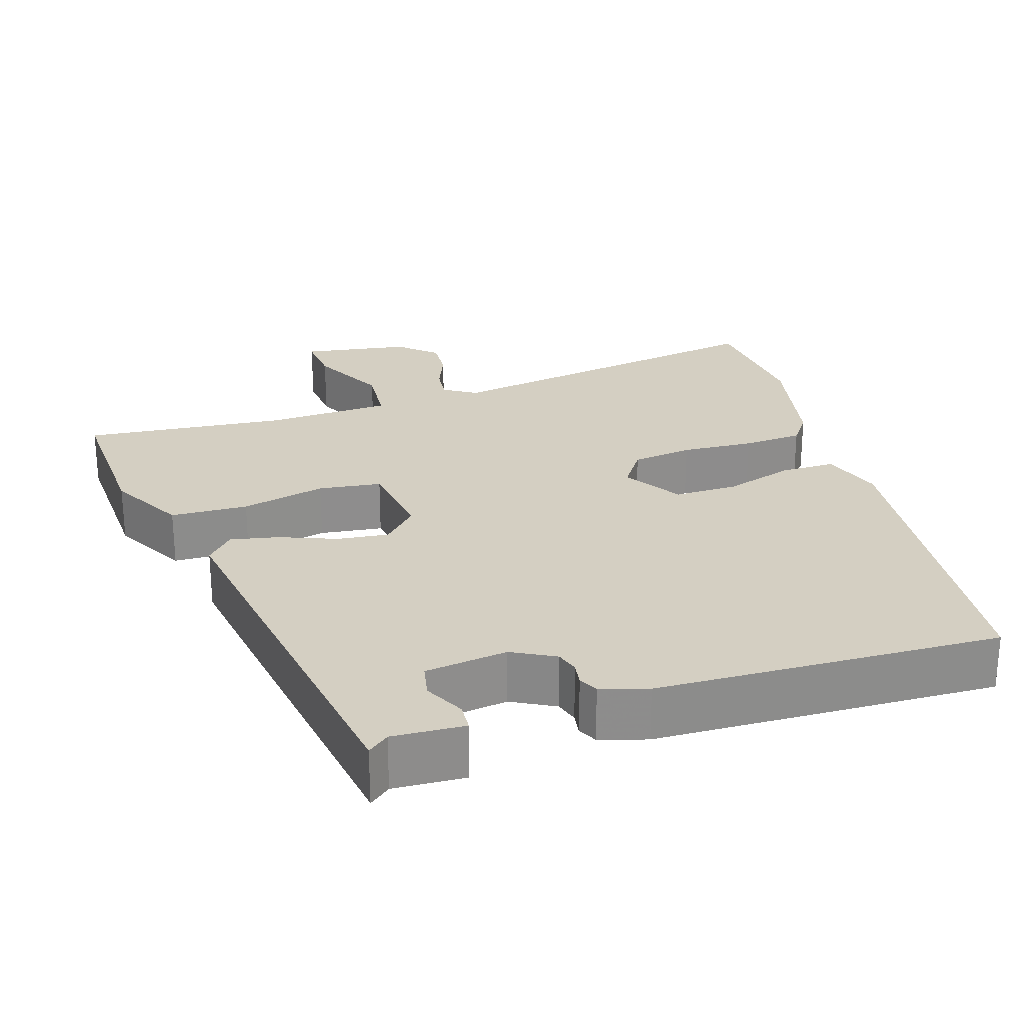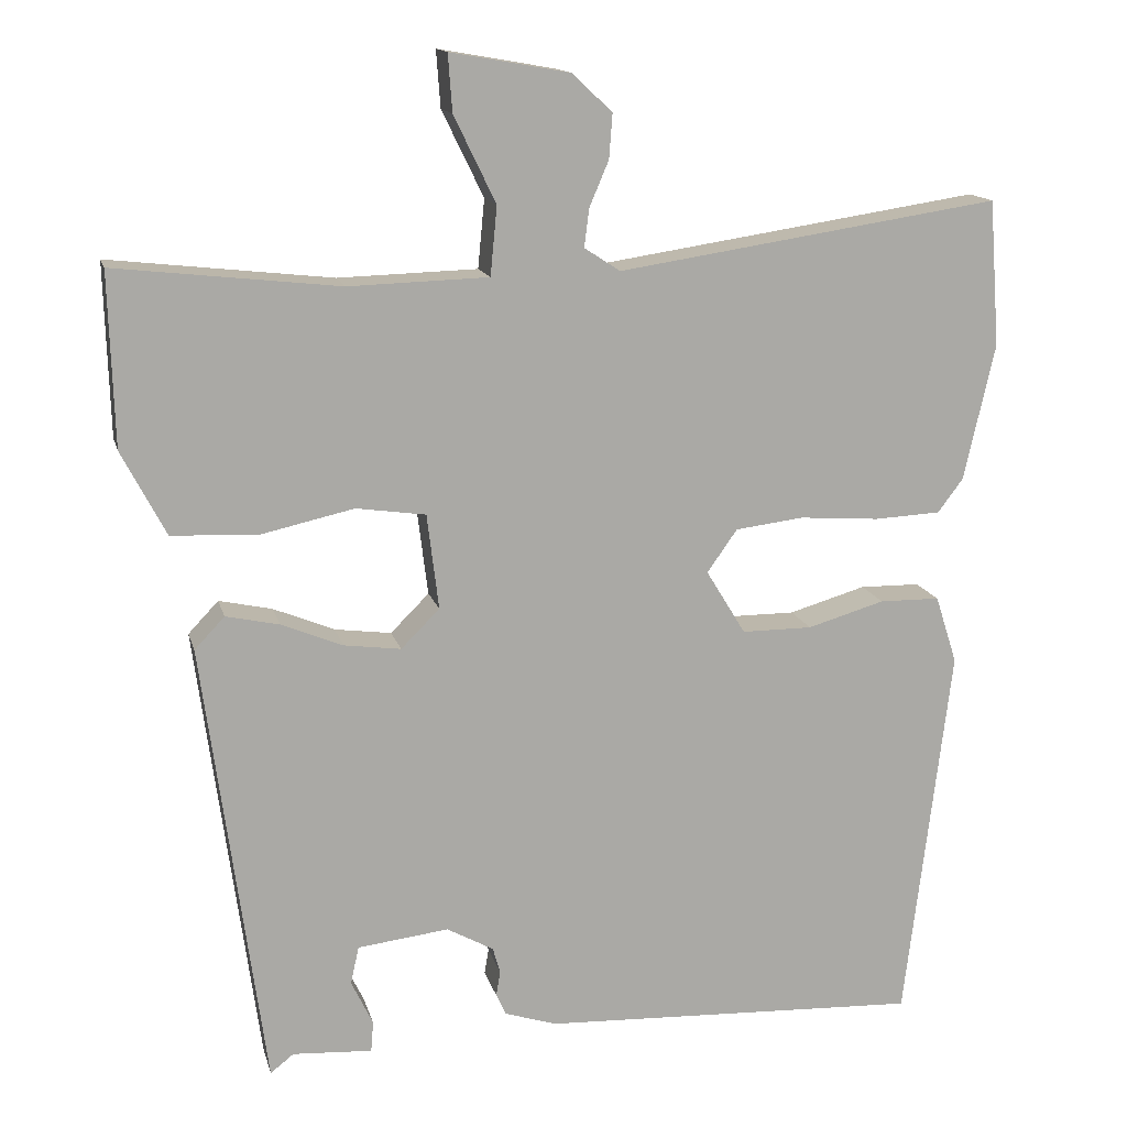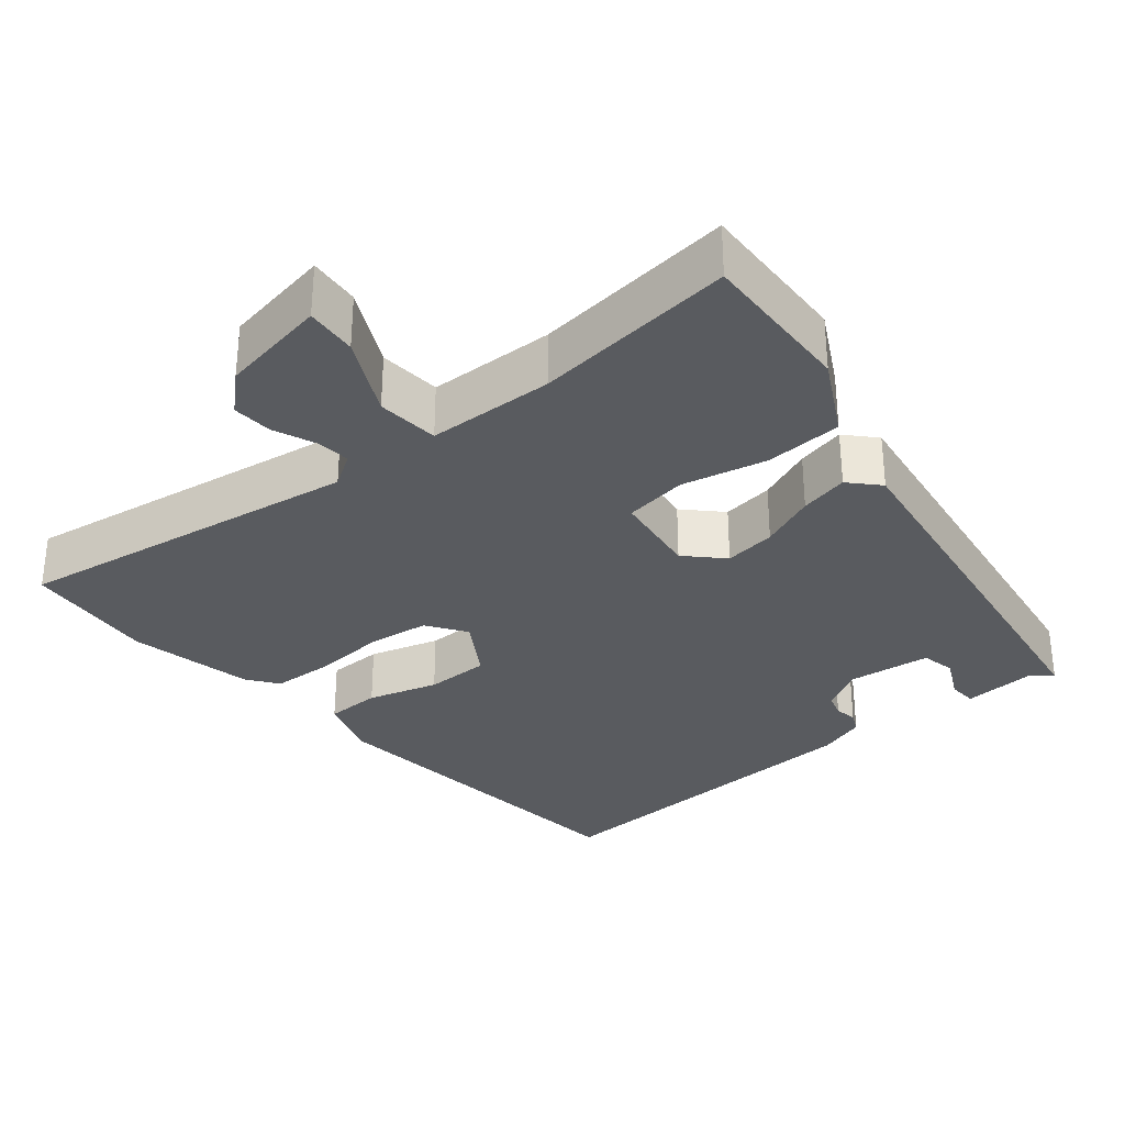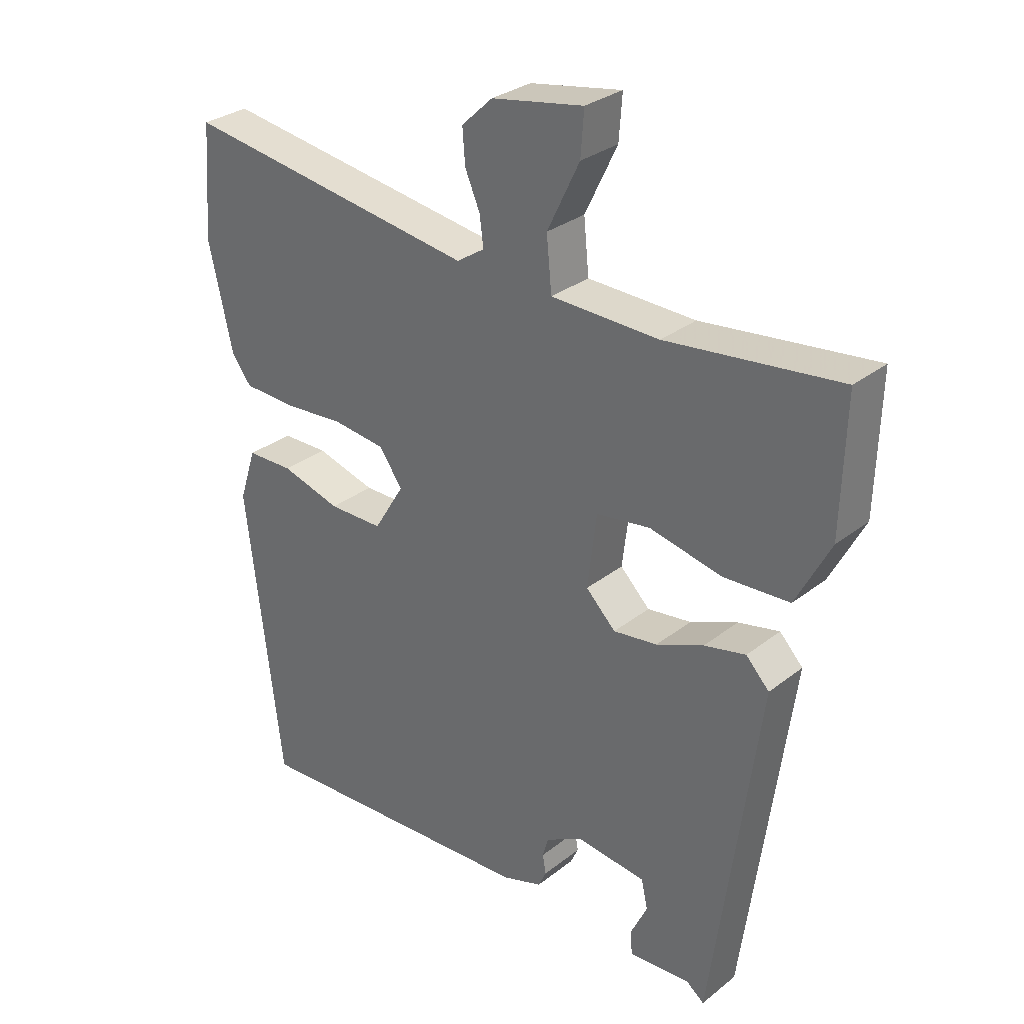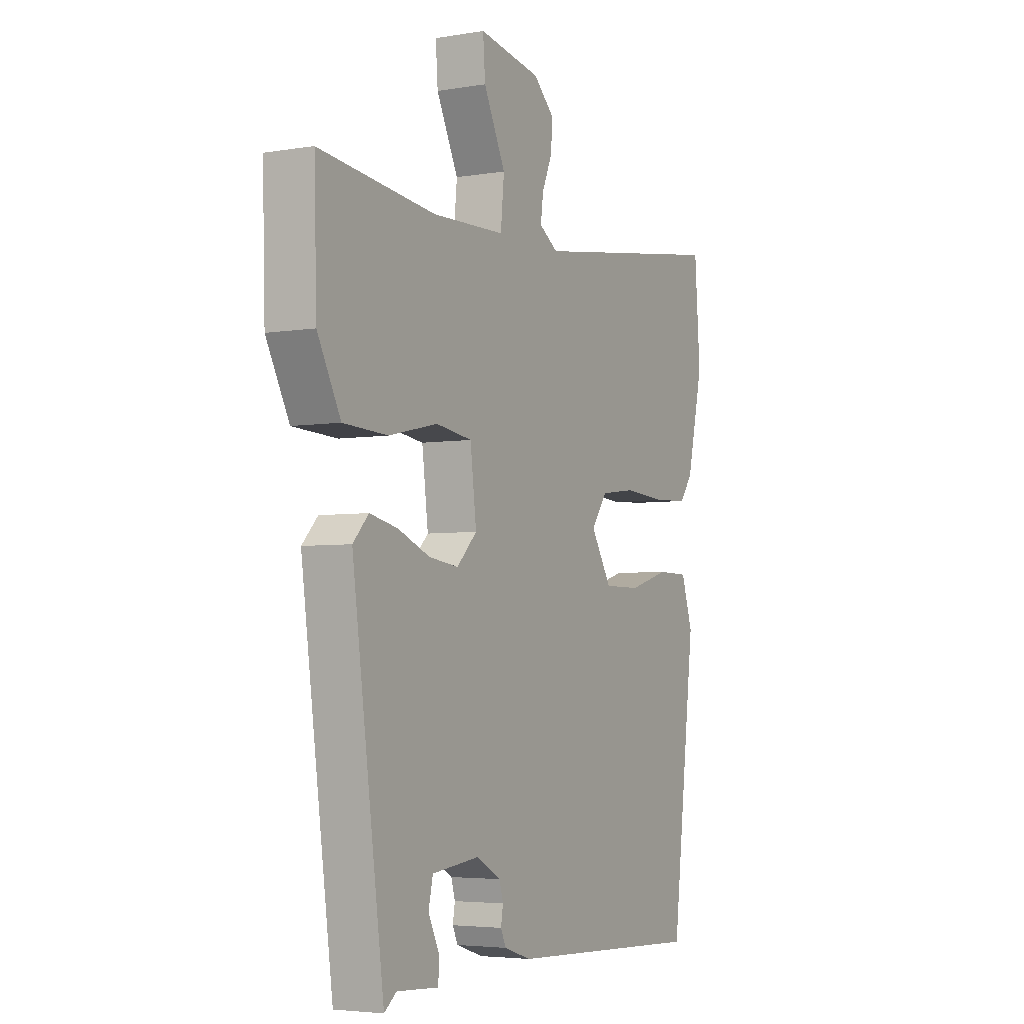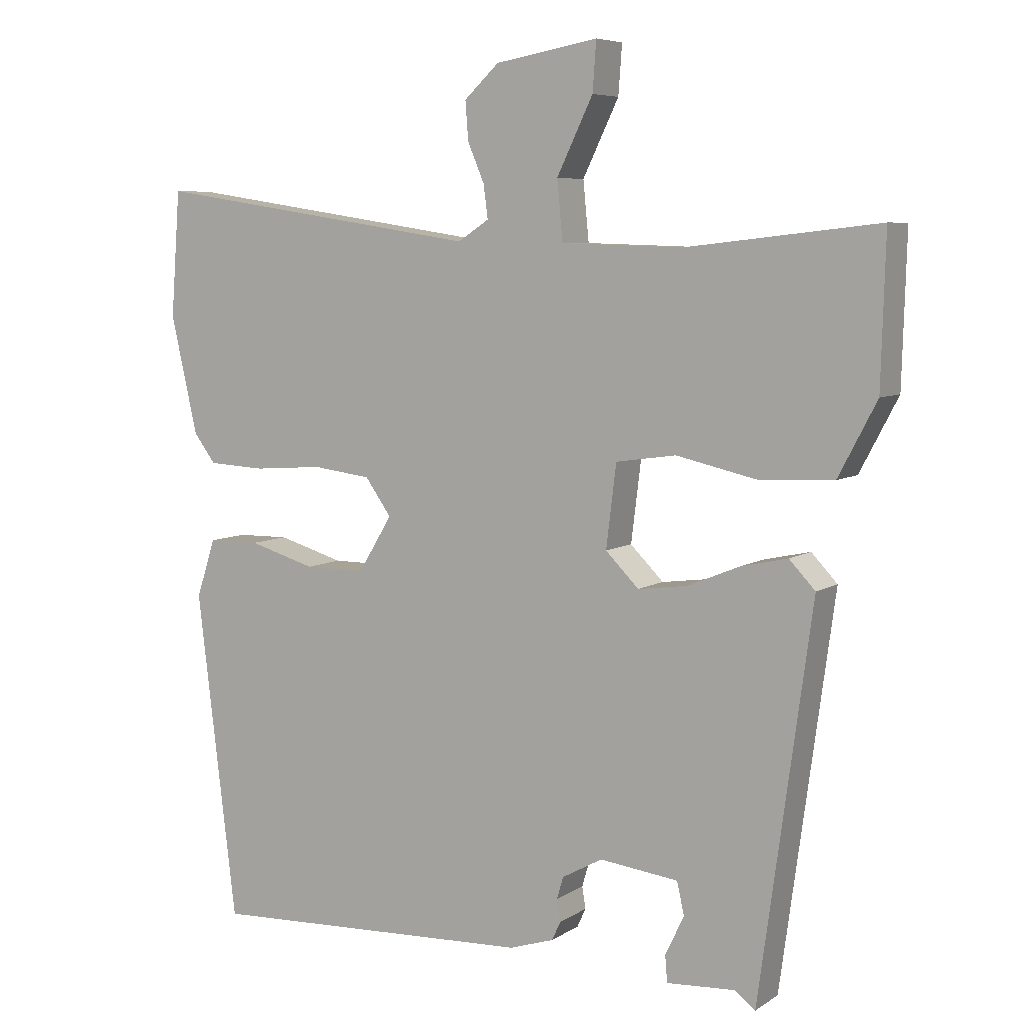
<metadata>
{"format":"obj","ext":"obj","renderer":"f3d","projection":"perspective","resolution":1024,"background":"white","views":[{"elev":25.7,"azim":161.5,"up":"+Y"},{"elev":14.4,"azim":166.5,"up":"+Z"},{"elev":-32.2,"azim":39.2,"up":"+Y"},{"elev":29.9,"azim":41.3,"up":"+Z"},{"elev":-4.3,"azim":118.6,"up":"+Z"},{"elev":6.7,"azim":29.9,"up":"+Z"}]}
</metadata>
<code>
v 0.546 0.07 0.491
v 0.54 0.07 0.285
v 0.487 0.07 0.184
v 0.385 0.07 0.179
v 0.273 0.07 0.204
v 0.19 0.07 0.192
v 0.176 0.07 0.078
v 0.222 0.07 0.032
v 0.29 0.07 0.041
v 0.363 0.07 0.071
v 0.427 0.07 0.085
v 0.463 0.07 0.047
v 0.39 0.07 -0.49
v 0.362 0.07 -0.468
v 0.267 0.07 -0.474
v 0.264 0.07 -0.437
v 0.29 0.07 -0.383
v 0.28 0.07 -0.338
v 0.171 0.07 -0.325
v 0.115 0.07 -0.356
v 0.106 0.07 -0.387
v 0.111 0.07 -0.417
v 0.099 0.07 -0.443
v 0.037 0.07 -0.463
v -0.417 0.07 -0.483
v -0.472 0.07 -0.03
v -0.446 0.07 0.051
v -0.374 0.07 0.052
v -0.282 0.07 0.025
v -0.198 0.07 0.025
v -0.151 0.07 0.102
v -0.187 0.07 0.153
v -0.268 0.07 0.163
v -0.364 0.07 0.156
v -0.443 0.07 0.16
v -0.473 0.07 0.2
v -0.51 0.07 0.363
v -0.497 0.07 0.537
v -0.041 0.07 0.468
v 0.002 0.07 0.496
v -0.004 0.07 0.542
v -0.027 0.07 0.596
v -0.031 0.07 0.649
v 0.017 0.07 0.694
v 0.159 0.07 0.719
v 0.154 0.07 0.651
v 0.104 0.07 0.548
v 0.112 0.07 0.466
v 0.279 0.07 0.461
v 0.546 0 0.491
v 0.54 0 0.285
v 0.487 0 0.184
v 0.385 0 0.179
v 0.273 0 0.204
v 0.19 0 0.192
v 0.176 0 0.078
v 0.222 0 0.032
v 0.29 0 0.041
v 0.363 0 0.071
v 0.427 0 0.085
v 0.463 0 0.047
v 0.39 0 -0.49
v 0.362 0 -0.468
v 0.267 0 -0.474
v 0.264 0 -0.437
v 0.29 0 -0.383
v 0.28 0 -0.338
v 0.171 0 -0.325
v 0.115 0 -0.356
v 0.106 0 -0.387
v 0.111 0 -0.417
v 0.099 0 -0.443
v 0.037 0 -0.463
v -0.417 0 -0.483
v -0.472 0 -0.03
v -0.446 0 0.051
v -0.374 0 0.052
v -0.282 0 0.025
v -0.198 0 0.025
v -0.151 0 0.102
v -0.187 0 0.153
v -0.268 0 0.163
v -0.364 0 0.156
v -0.443 0 0.16
v -0.473 0 0.2
v -0.51 0 0.363
v -0.497 0 0.537
v -0.041 0 0.468
v 0.002 0 0.496
v -0.004 0 0.542
v -0.027 0 0.596
v -0.031 0 0.649
v 0.017 0 0.694
v 0.159 0 0.719
v 0.154 0 0.651
v 0.104 0 0.548
v 0.112 0 0.466
v 0.279 0 0.461
f 45 46 47
f 44 45 47
f 43 44 47
f 42 43 47
f 41 42 47
f 40 41 47 48
f 39 40 48
f 37 38 39
f 36 37 39
f 35 36 39
f 34 35 39
f 33 34 39
f 39 48 49
f 33 39 49
f 32 33 49
f 27 28 29
f 26 27 29
f 25 26 29
f 24 25 29
f 23 24 29
f 22 23 29
f 21 22 29
f 20 21 29 30
f 19 20 30 31
f 14 15 16 17
f 14 17 18
f 13 14 18
f 12 13 18
f 11 12 18
f 10 11 18
f 9 10 18
f 8 9 18 19
f 3 4 5
f 2 3 5
f 1 2 5
f 49 1 5
f 49 5 6
f 32 49 6
f 19 31 32
f 8 19 32
f 7 8 32
f 6 7 32
f 96 95 94
f 96 94 93
f 96 93 92
f 96 92 91
f 96 91 90
f 97 96 90 89
f 97 89 88
f 88 87 86
f 88 86 85
f 88 85 84
f 88 84 83
f 88 83 82
f 98 97 88
f 98 88 82
f 98 82 81
f 78 77 76
f 78 76 75
f 78 75 74
f 78 74 73
f 78 73 72
f 78 72 71
f 78 71 70
f 79 78 70 69
f 80 79 69 68
f 66 65 64 63
f 67 66 63
f 67 63 62
f 67 62 61
f 67 61 60
f 67 60 59
f 67 59 58
f 68 67 58 57
f 54 53 52
f 54 52 51
f 54 51 50
f 54 50 98
f 55 54 98
f 55 98 81
f 81 80 68
f 81 68 57
f 81 57 56
f 81 56 55
f 1 50 51 2
f 2 51 52 3
f 3 52 53 4
f 4 53 54 5
f 5 54 55 6
f 6 55 56 7
f 7 56 57 8
f 8 57 58 9
f 9 58 59 10
f 10 59 60 11
f 11 60 61 12
f 12 61 62 13
f 13 62 63 14
f 14 63 64 15
f 15 64 65 16
f 16 65 66 17
f 17 66 67 18
f 18 67 68 19
f 19 68 69 20
f 20 69 70 21
f 21 70 71 22
f 22 71 72 23
f 23 72 73 24
f 24 73 74 25
f 25 74 75 26
f 26 75 76 27
f 27 76 77 28
f 28 77 78 29
f 29 78 79 30
f 30 79 80 31
f 31 80 81 32
f 32 81 82 33
f 33 82 83 34
f 34 83 84 35
f 35 84 85 36
f 36 85 86 37
f 37 86 87 38
f 38 87 88 39
f 39 88 89 40
f 40 89 90 41
f 41 90 91 42
f 42 91 92 43
f 43 92 93 44
f 44 93 94 45
f 45 94 95 46
f 46 95 96 47
f 47 96 97 48
f 48 97 98 49
f 49 98 50 1

</code>
